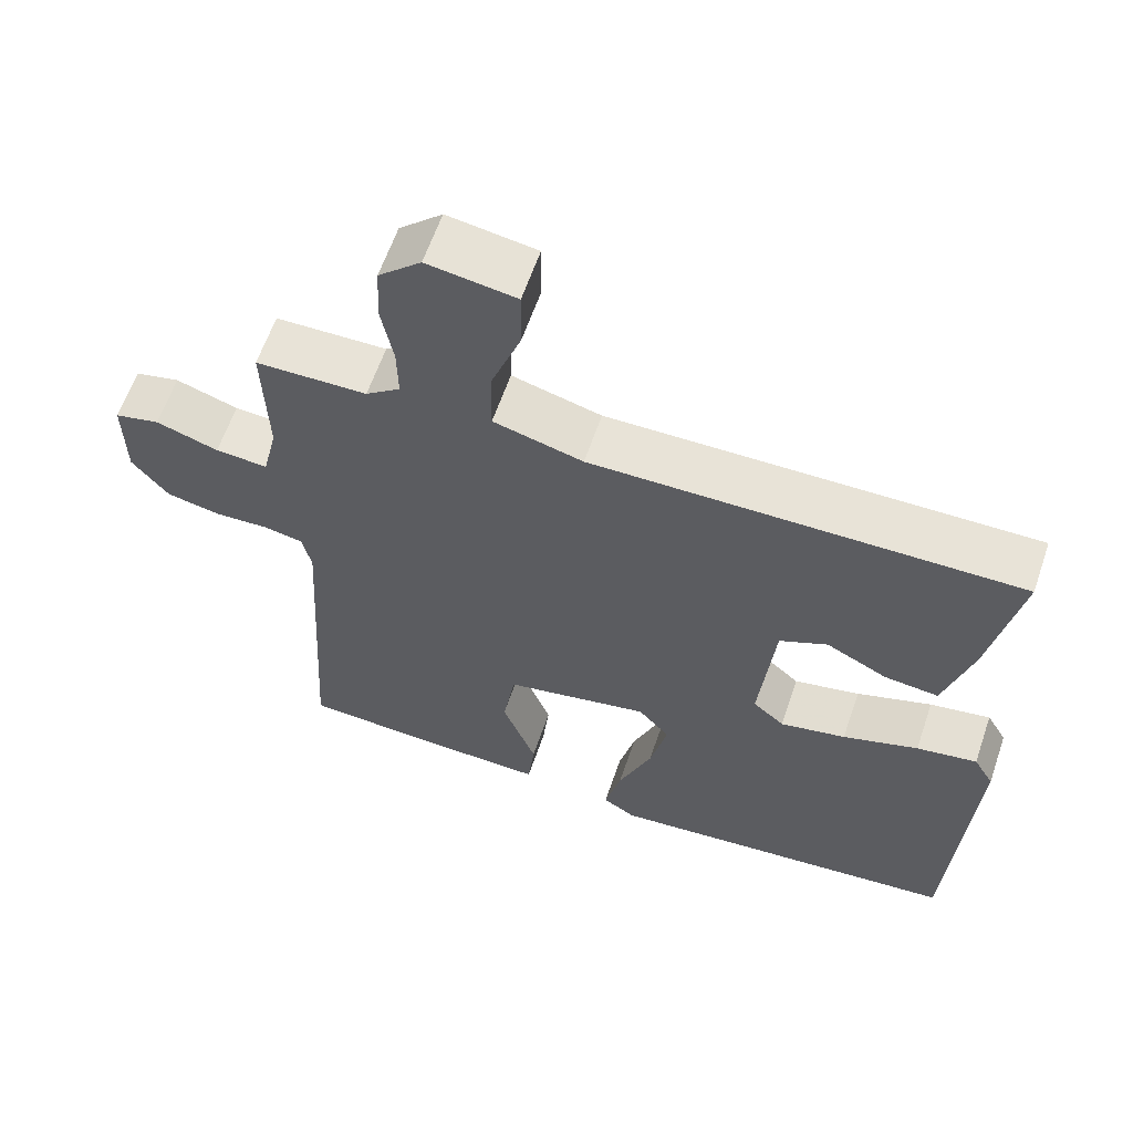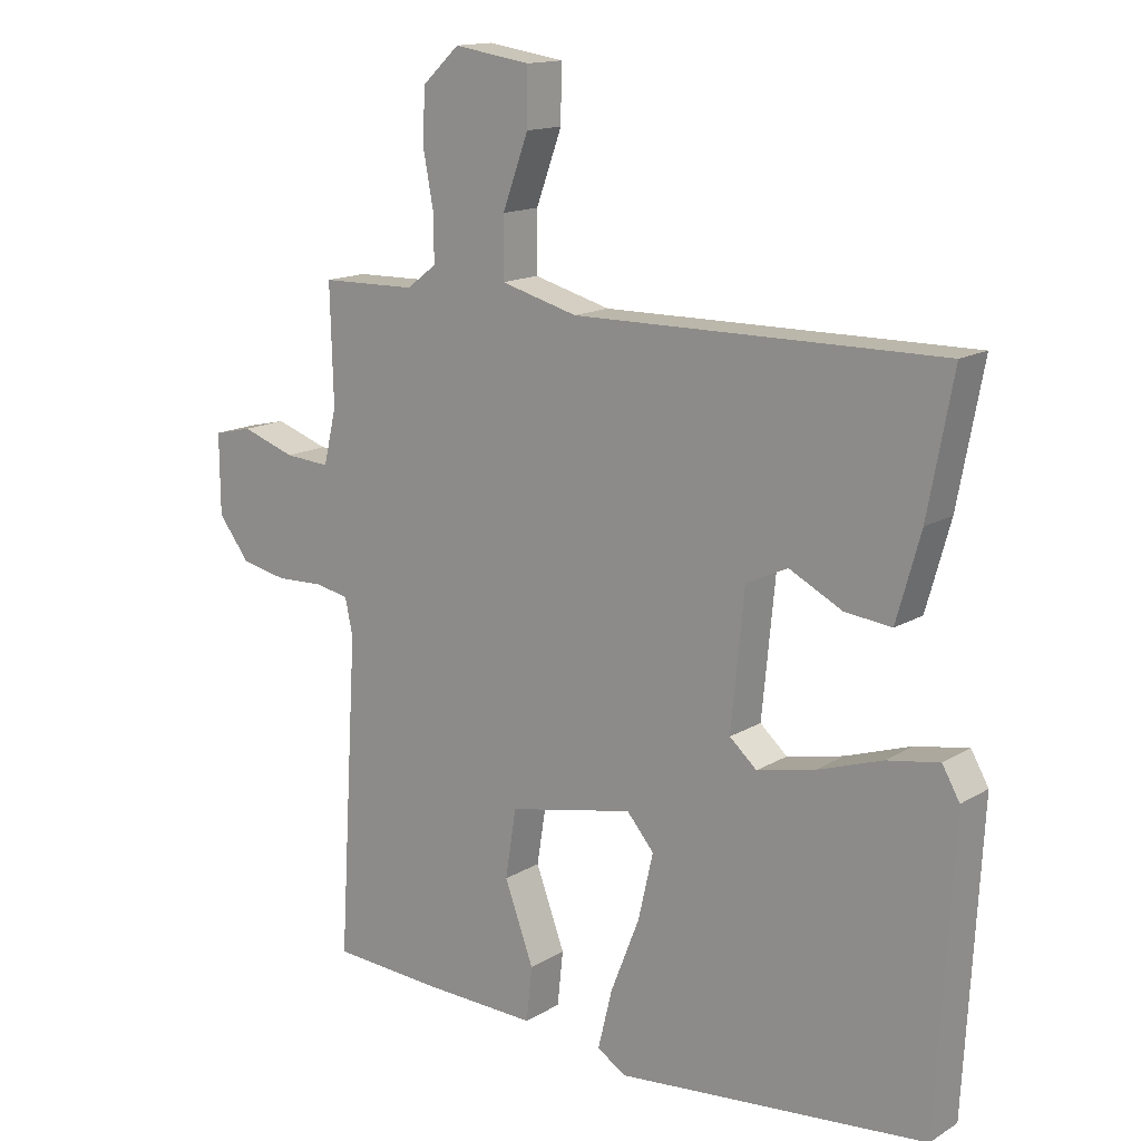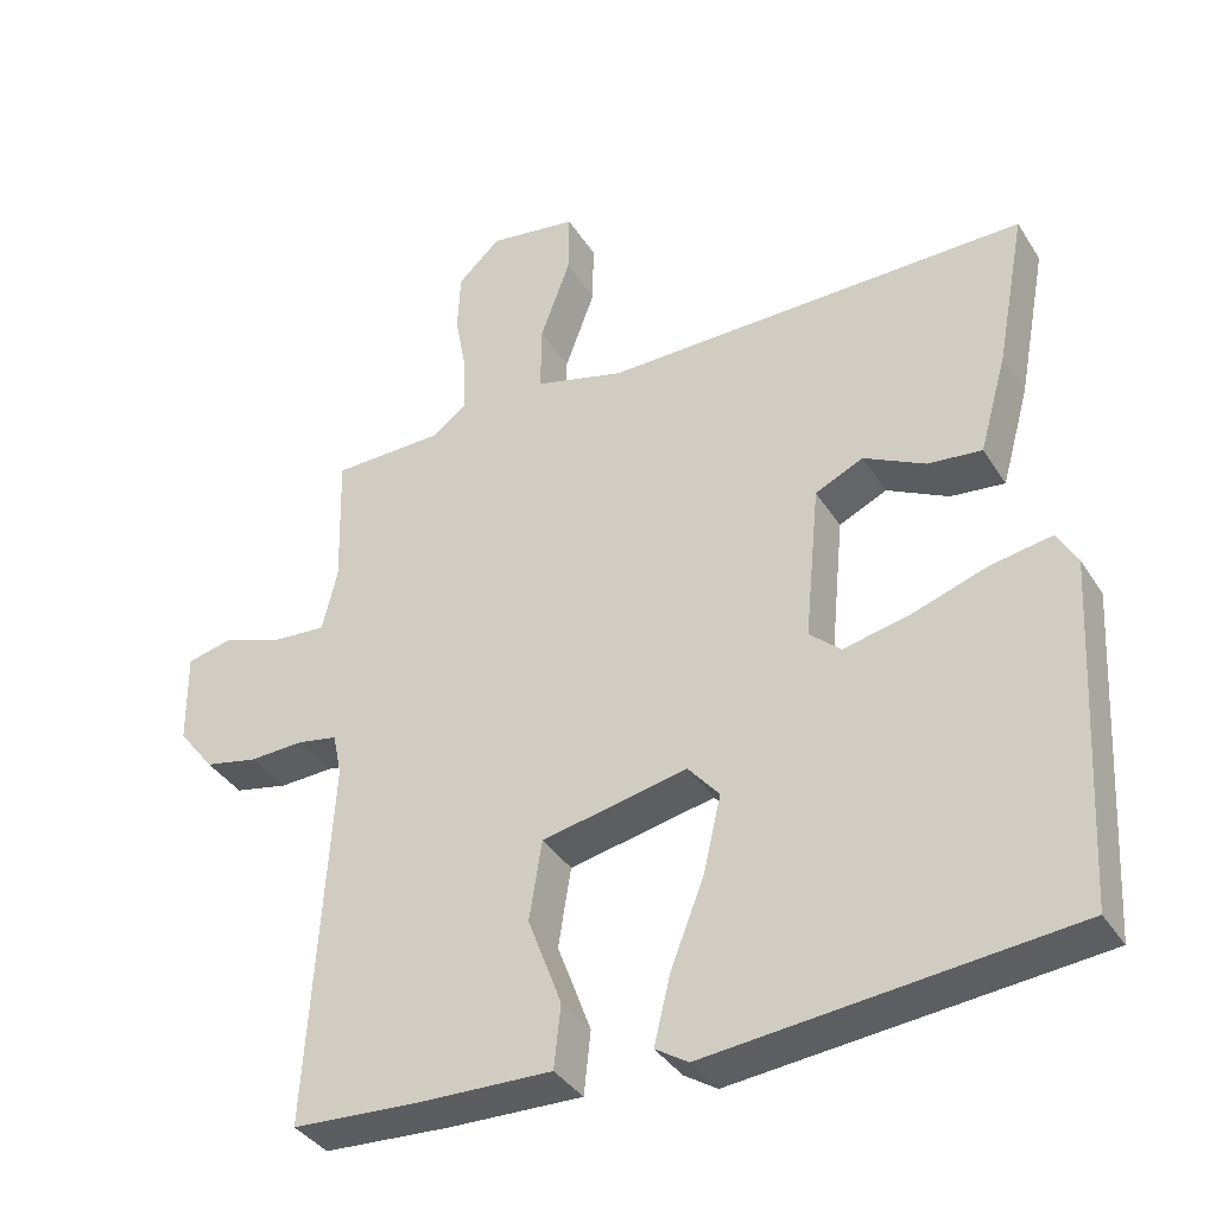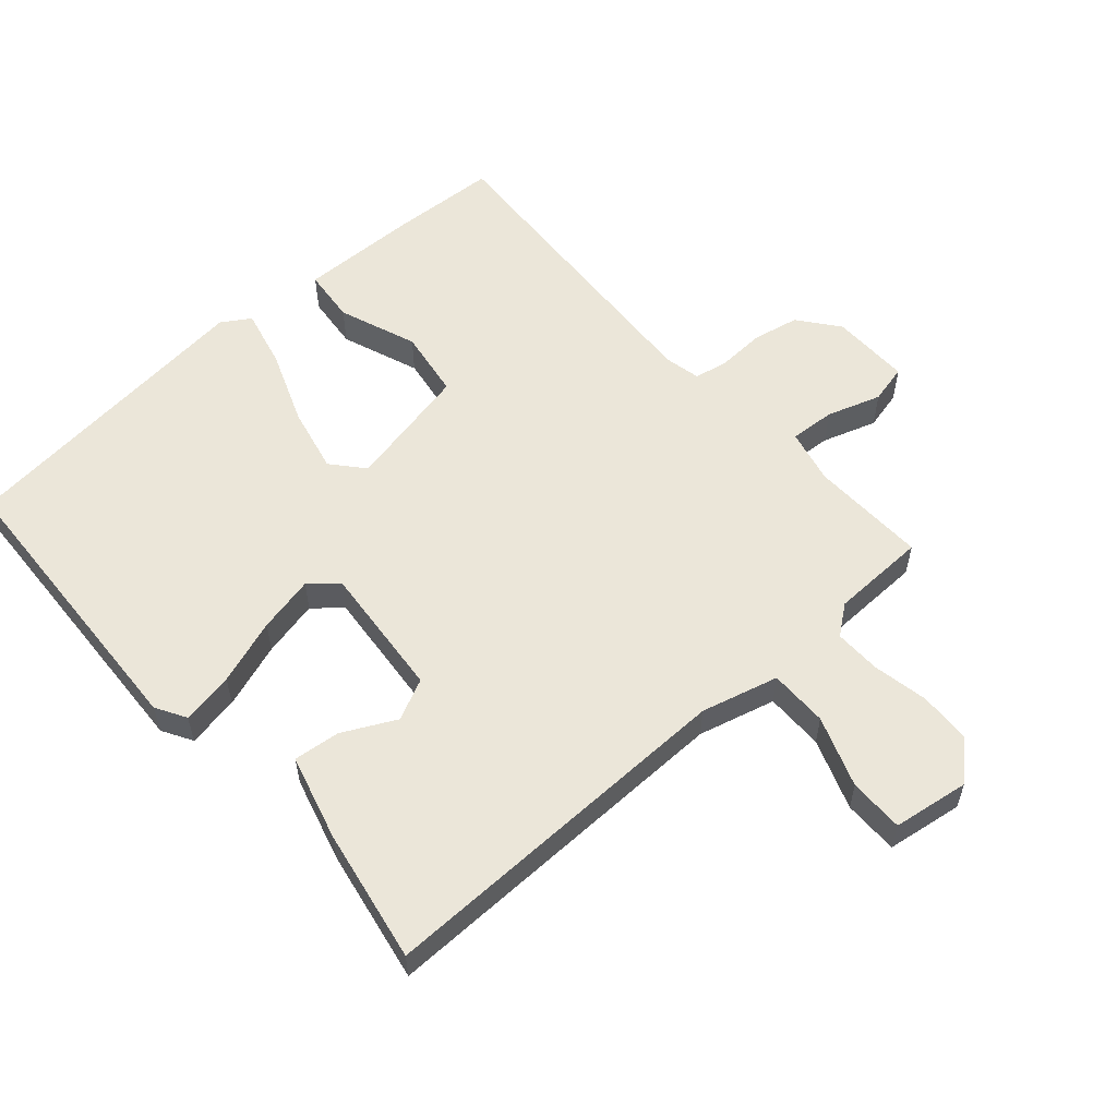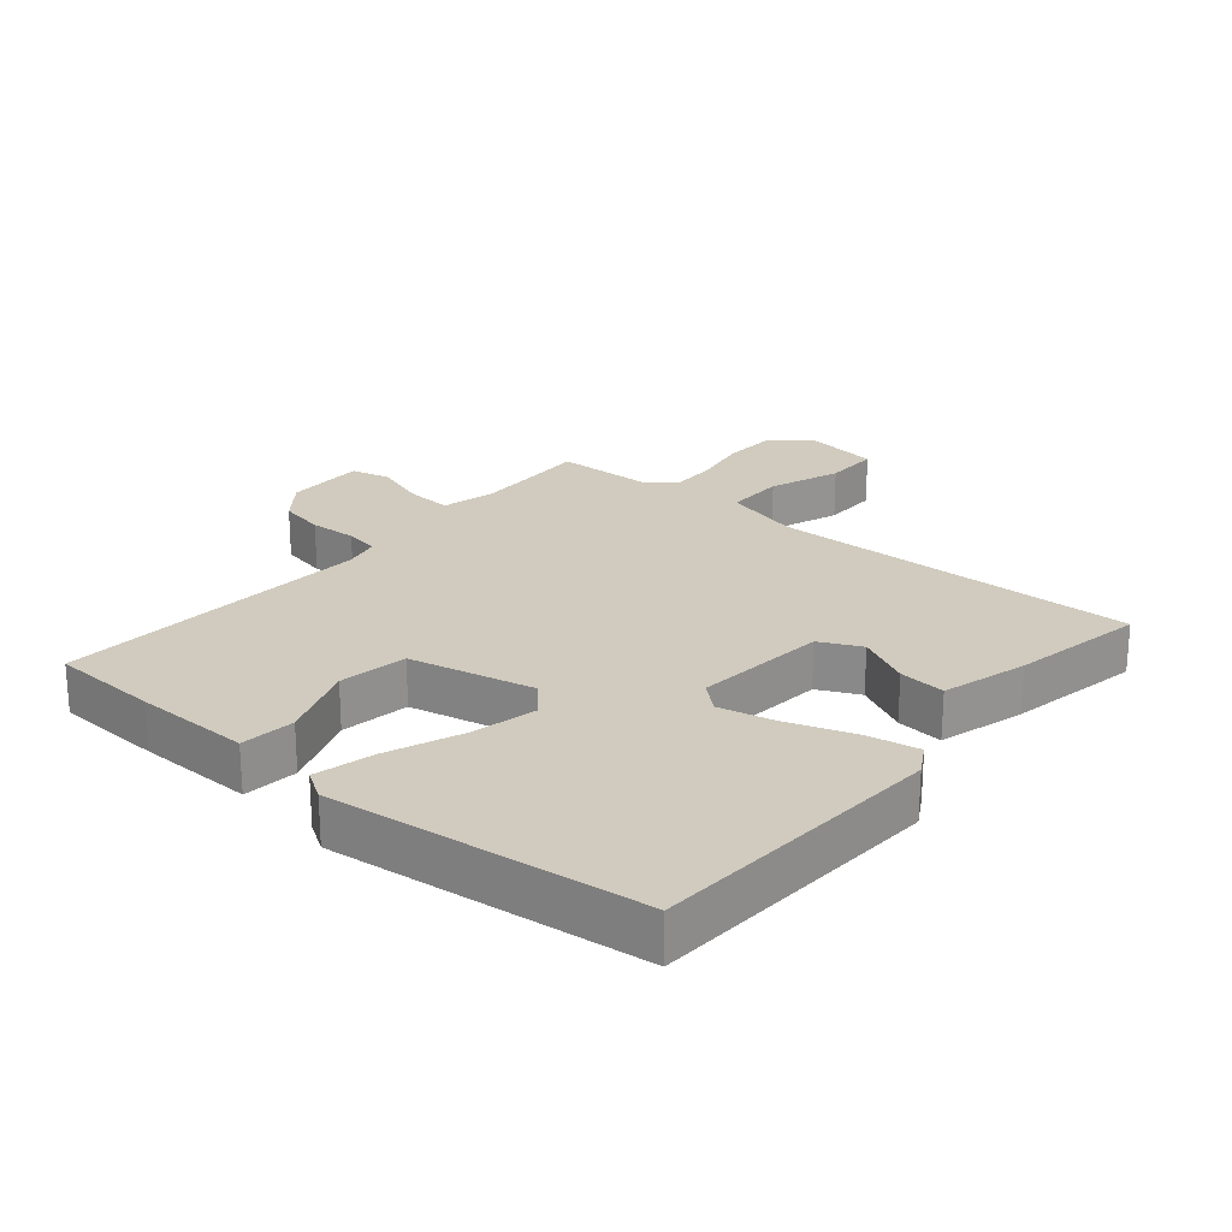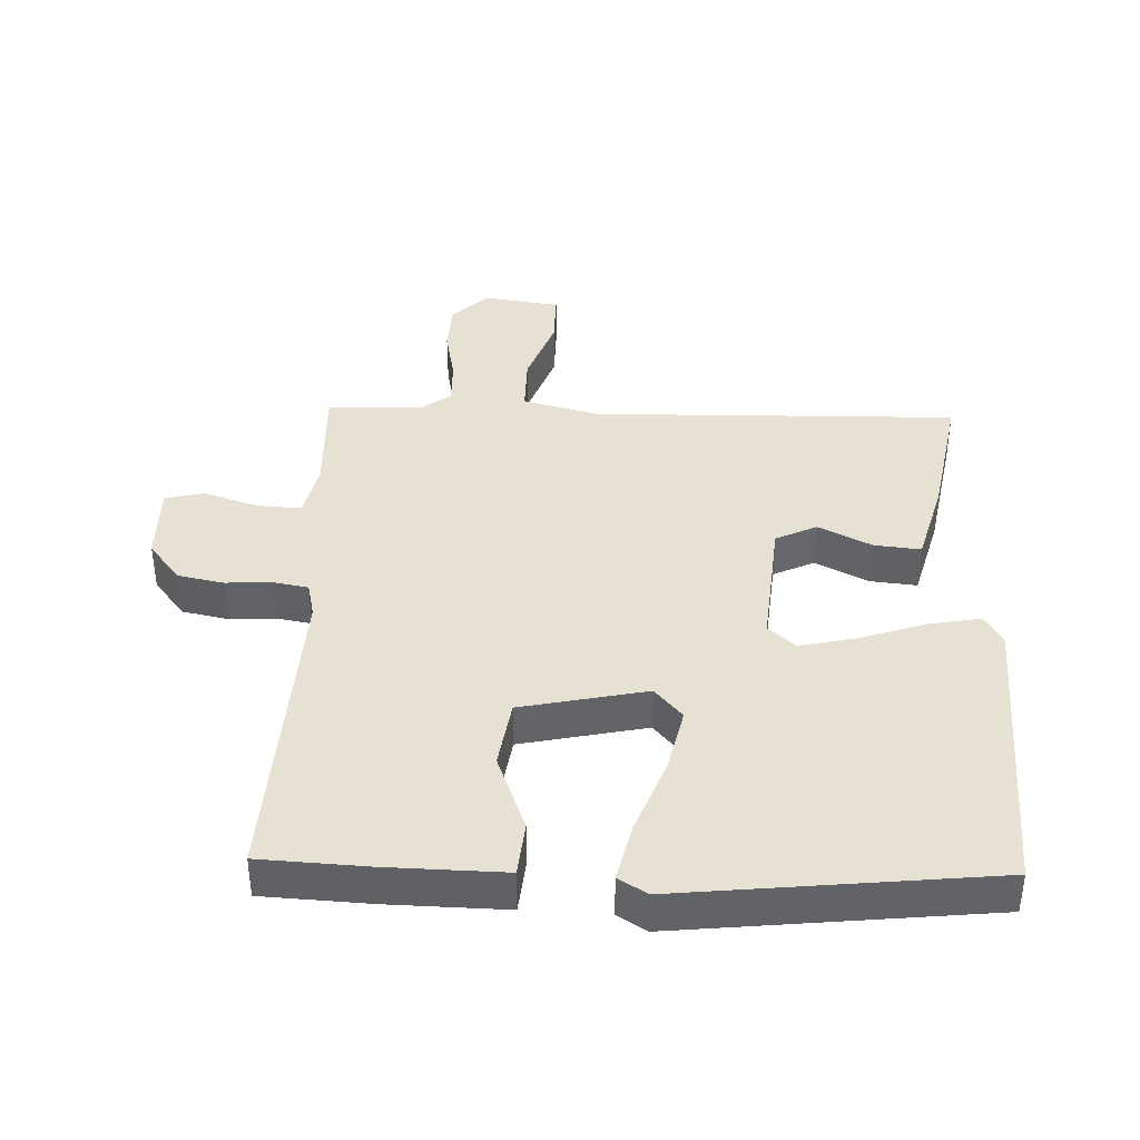
<metadata>
{"format":"obj","ext":"obj","renderer":"f3d","projection":"perspective","resolution":1024,"background":"white","views":[{"elev":61.7,"azim":-161.1,"up":"+Z"},{"elev":14.7,"azim":-141.9,"up":"+Z"},{"elev":-37.2,"azim":-151.4,"up":"+Z"},{"elev":57.1,"azim":-41.8,"up":"+Y"},{"elev":23.4,"azim":-140.2,"up":"+Y"},{"elev":39.4,"azim":-178.4,"up":"+Y"}]}
</metadata>
<code>
v 0.5 0.07 0.5
v 0.495 0.07 0.32
v 0.515 0.07 0.235
v 0.585 0.07 0.24
v 0.668 0.07 0.268
v 0.728 0.07 0.254
v 0.727 0.07 0.131
v 0.679 0.07 0.069
v 0.608 0.07 0.054
v 0.535 0.07 0.057
v 0.482 0.07 0.047
v 0.47 0.07 -0.009
v 0.5 0.07 -0.5
v 0.332 0.07 -0.51
v 0.152 0.07 -0.515
v 0.143 0.07 -0.431
v 0.188 0.07 -0.31
v 0.171 0.07 -0.204
v -0.023 0.07 -0.164
v -0.065 0.07 -0.213
v -0.042 0.07 -0.314
v 0.003 0.07 -0.429
v 0.025 0.07 -0.52
v -0.019 0.07 -0.548
v -0.5 0.07 -0.5
v -0.525 0.07 -0.043
v -0.498 0.07 0.004
v -0.417 0.07 -0.01
v -0.316 0.07 -0.044
v -0.228 0.07 -0.063
v -0.186 0.07 -0.026
v -0.206 0.07 0.181
v -0.27 0.07 0.211
v -0.352 0.07 0.169
v -0.424 0.07 0.161
v -0.461 0.07 0.293
v -0.5 0.07 0.5
v 0.067 0.07 0.494
v 0.186 0.07 0.526
v 0.185 0.07 0.617
v 0.145 0.07 0.726
v 0.144 0.07 0.811
v 0.262 0.07 0.829
v 0.319 0.07 0.776
v 0.323 0.07 0.696
v 0.307 0.07 0.61
v 0.306 0.07 0.538
v 0.352 0.07 0.503
v 0.5 0 0.5
v 0.495 0 0.32
v 0.515 0 0.235
v 0.585 0 0.24
v 0.668 0 0.268
v 0.728 0 0.254
v 0.727 0 0.131
v 0.679 0 0.069
v 0.608 0 0.054
v 0.535 0 0.057
v 0.482 0 0.047
v 0.47 0 -0.009
v 0.5 0 -0.5
v 0.332 0 -0.51
v 0.152 0 -0.515
v 0.143 0 -0.431
v 0.188 0 -0.31
v 0.171 0 -0.204
v -0.023 0 -0.164
v -0.065 0 -0.213
v -0.042 0 -0.314
v 0.003 0 -0.429
v 0.025 0 -0.52
v -0.019 0 -0.548
v -0.5 0 -0.5
v -0.525 0 -0.043
v -0.498 0 0.004
v -0.417 0 -0.01
v -0.316 0 -0.044
v -0.228 0 -0.063
v -0.186 0 -0.026
v -0.206 0 0.181
v -0.27 0 0.211
v -0.352 0 0.169
v -0.424 0 0.161
v -0.461 0 0.293
v -0.5 0 0.5
v 0.067 0 0.494
v 0.186 0 0.526
v 0.185 0 0.617
v 0.145 0 0.726
v 0.144 0 0.811
v 0.262 0 0.829
v 0.319 0 0.776
v 0.323 0 0.696
v 0.307 0 0.61
v 0.306 0 0.538
v 0.352 0 0.503
f 44 45 46
f 43 44 46
f 42 43 46
f 41 42 46
f 40 41 46
f 39 40 46 47
f 38 39 47 48
f 36 37 38
f 35 36 38
f 34 35 38
f 33 34 38
f 48 1 2
f 38 48 2
f 33 38 2
f 32 33 2
f 27 28 29
f 26 27 29
f 25 26 29
f 24 25 29
f 23 24 29
f 22 23 29
f 21 22 29
f 20 21 29 30
f 19 20 30 31
f 15 16 17
f 14 15 17
f 13 14 17
f 12 13 17
f 11 12 17 18
f 8 9 10
f 7 8 10
f 6 7 10
f 5 6 10
f 4 5 10
f 3 4 10 11
f 19 31 32
f 18 19 32
f 11 18 32
f 3 11 32
f 2 3 32
f 94 93 92
f 94 92 91
f 94 91 90
f 94 90 89
f 94 89 88
f 95 94 88 87
f 96 95 87 86
f 86 85 84
f 86 84 83
f 86 83 82
f 86 82 81
f 50 49 96
f 50 96 86
f 50 86 81
f 50 81 80
f 77 76 75
f 77 75 74
f 77 74 73
f 77 73 72
f 77 72 71
f 77 71 70
f 77 70 69
f 78 77 69 68
f 79 78 68 67
f 65 64 63
f 65 63 62
f 65 62 61
f 65 61 60
f 66 65 60 59
f 58 57 56
f 58 56 55
f 58 55 54
f 58 54 53
f 58 53 52
f 59 58 52 51
f 80 79 67
f 80 67 66
f 80 66 59
f 80 59 51
f 80 51 50
f 1 49 50 2
f 2 50 51 3
f 3 51 52 4
f 4 52 53 5
f 5 53 54 6
f 6 54 55 7
f 7 55 56 8
f 8 56 57 9
f 9 57 58 10
f 10 58 59 11
f 11 59 60 12
f 12 60 61 13
f 13 61 62 14
f 14 62 63 15
f 15 63 64 16
f 16 64 65 17
f 17 65 66 18
f 18 66 67 19
f 19 67 68 20
f 20 68 69 21
f 21 69 70 22
f 22 70 71 23
f 23 71 72 24
f 24 72 73 25
f 25 73 74 26
f 26 74 75 27
f 27 75 76 28
f 28 76 77 29
f 29 77 78 30
f 30 78 79 31
f 31 79 80 32
f 32 80 81 33
f 33 81 82 34
f 34 82 83 35
f 35 83 84 36
f 36 84 85 37
f 37 85 86 38
f 38 86 87 39
f 39 87 88 40
f 40 88 89 41
f 41 89 90 42
f 42 90 91 43
f 43 91 92 44
f 44 92 93 45
f 45 93 94 46
f 46 94 95 47
f 47 95 96 48
f 48 96 49 1

</code>
